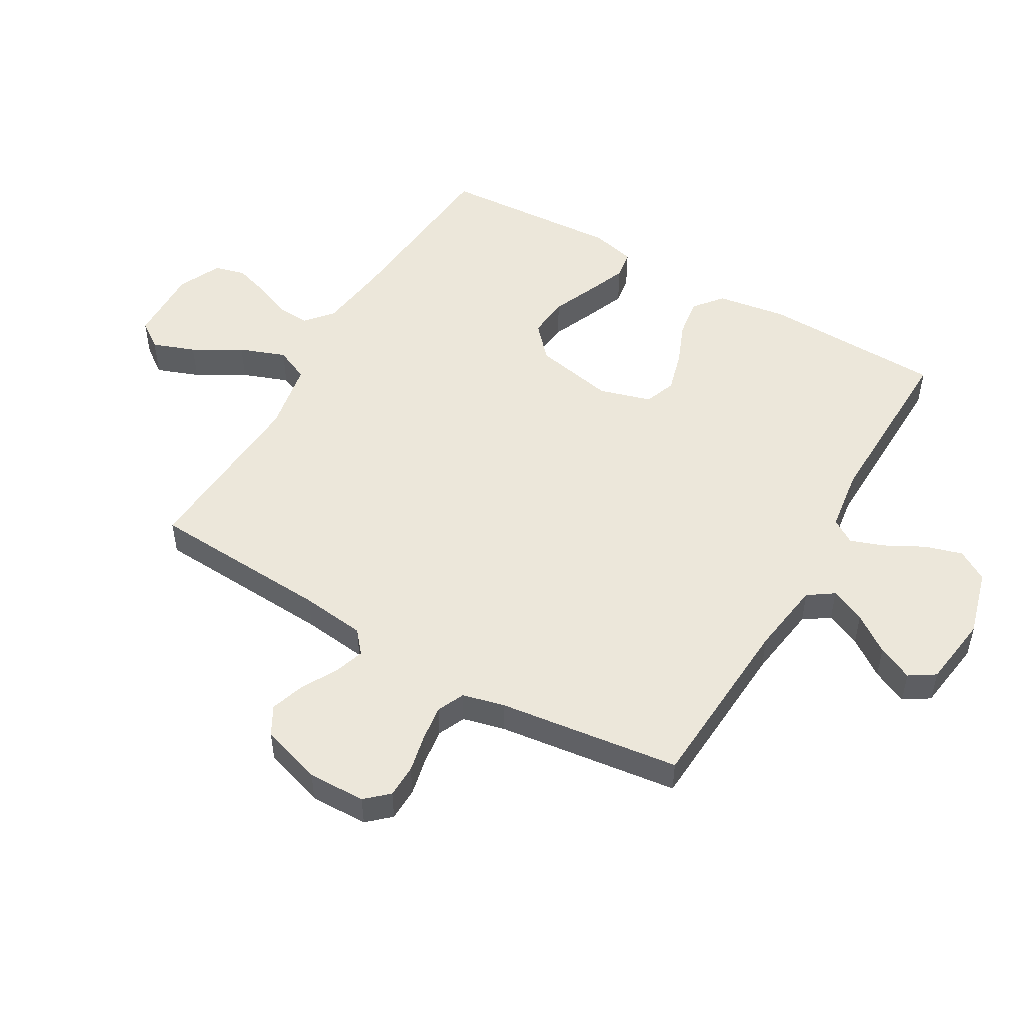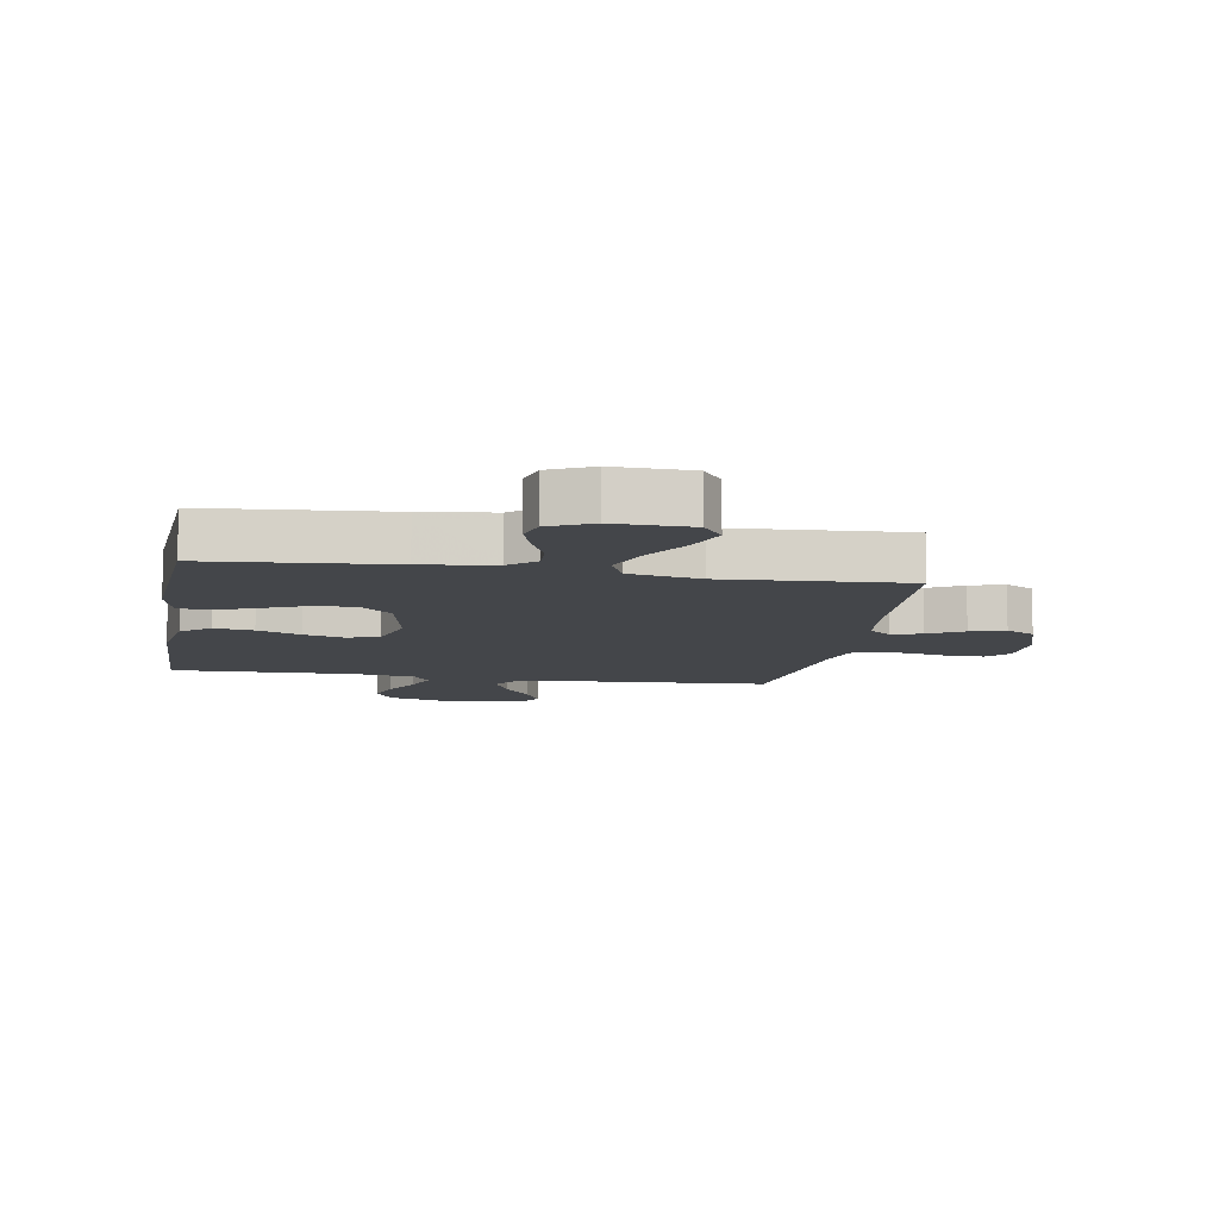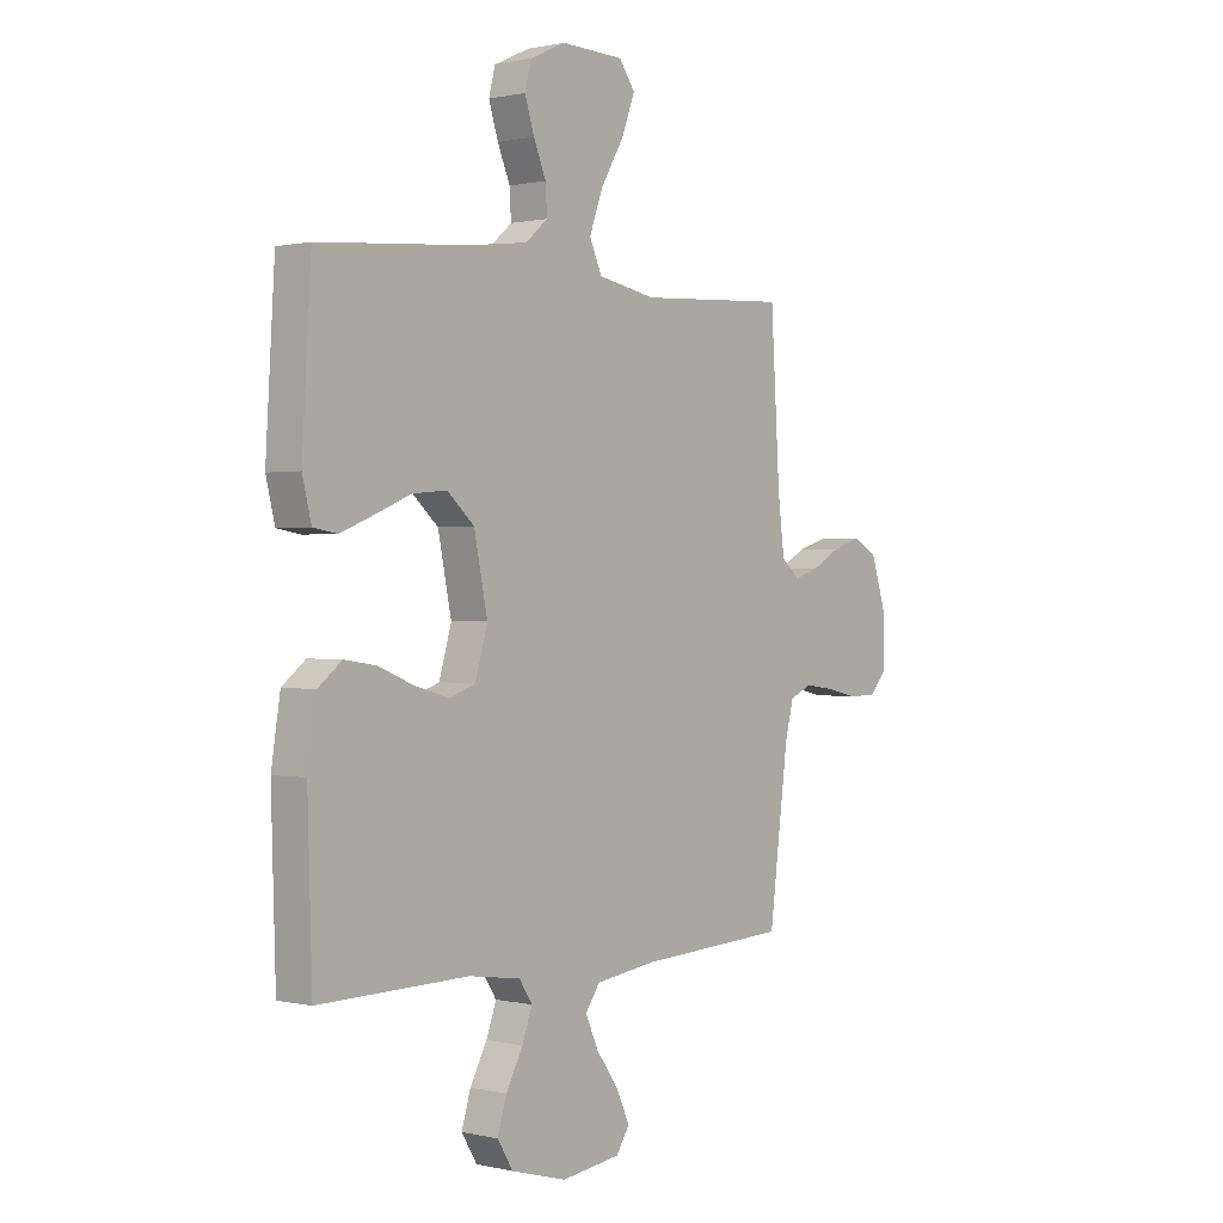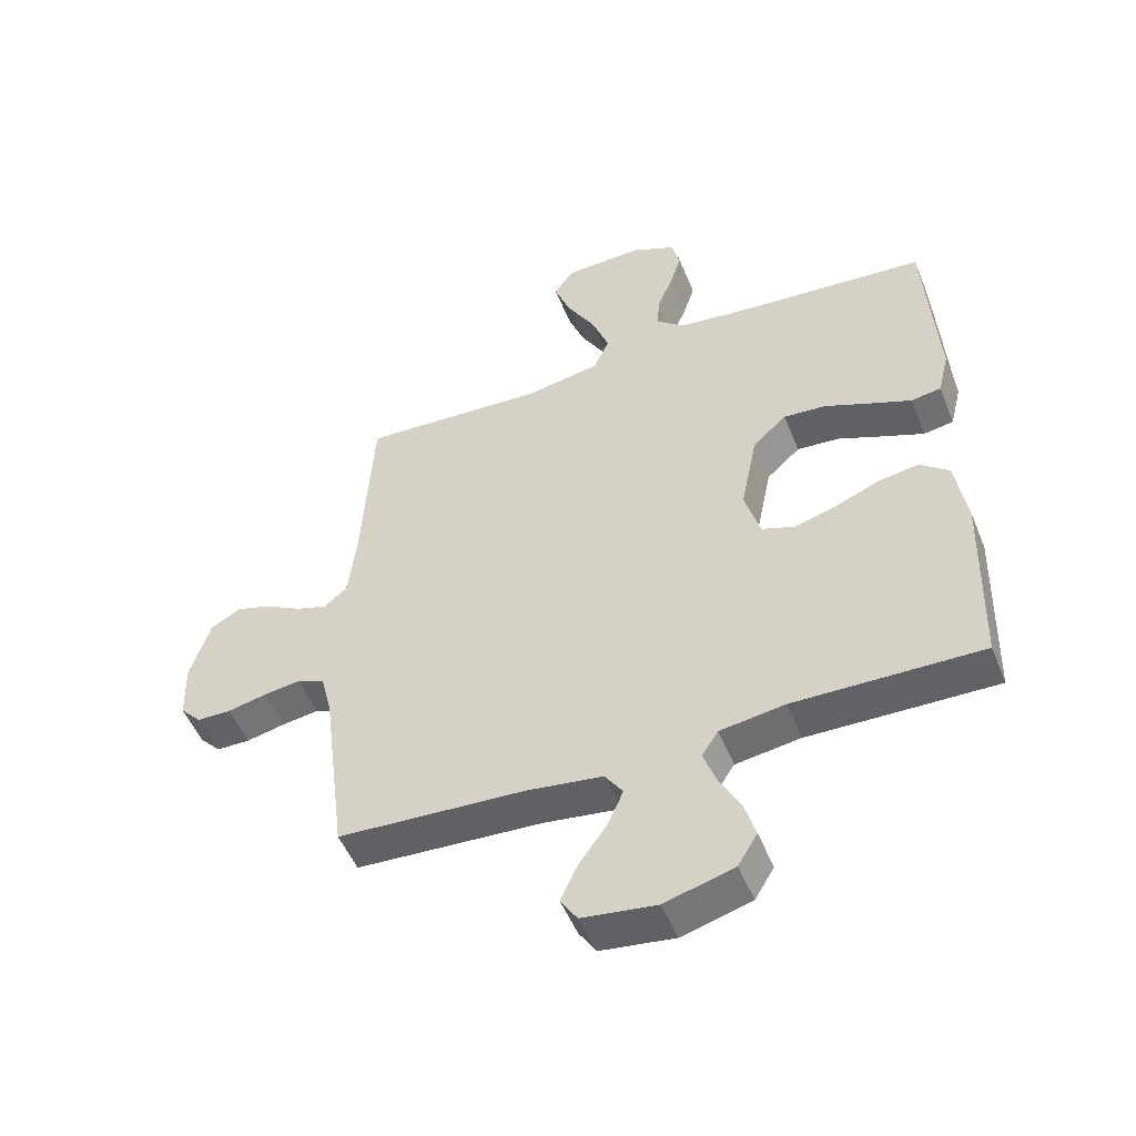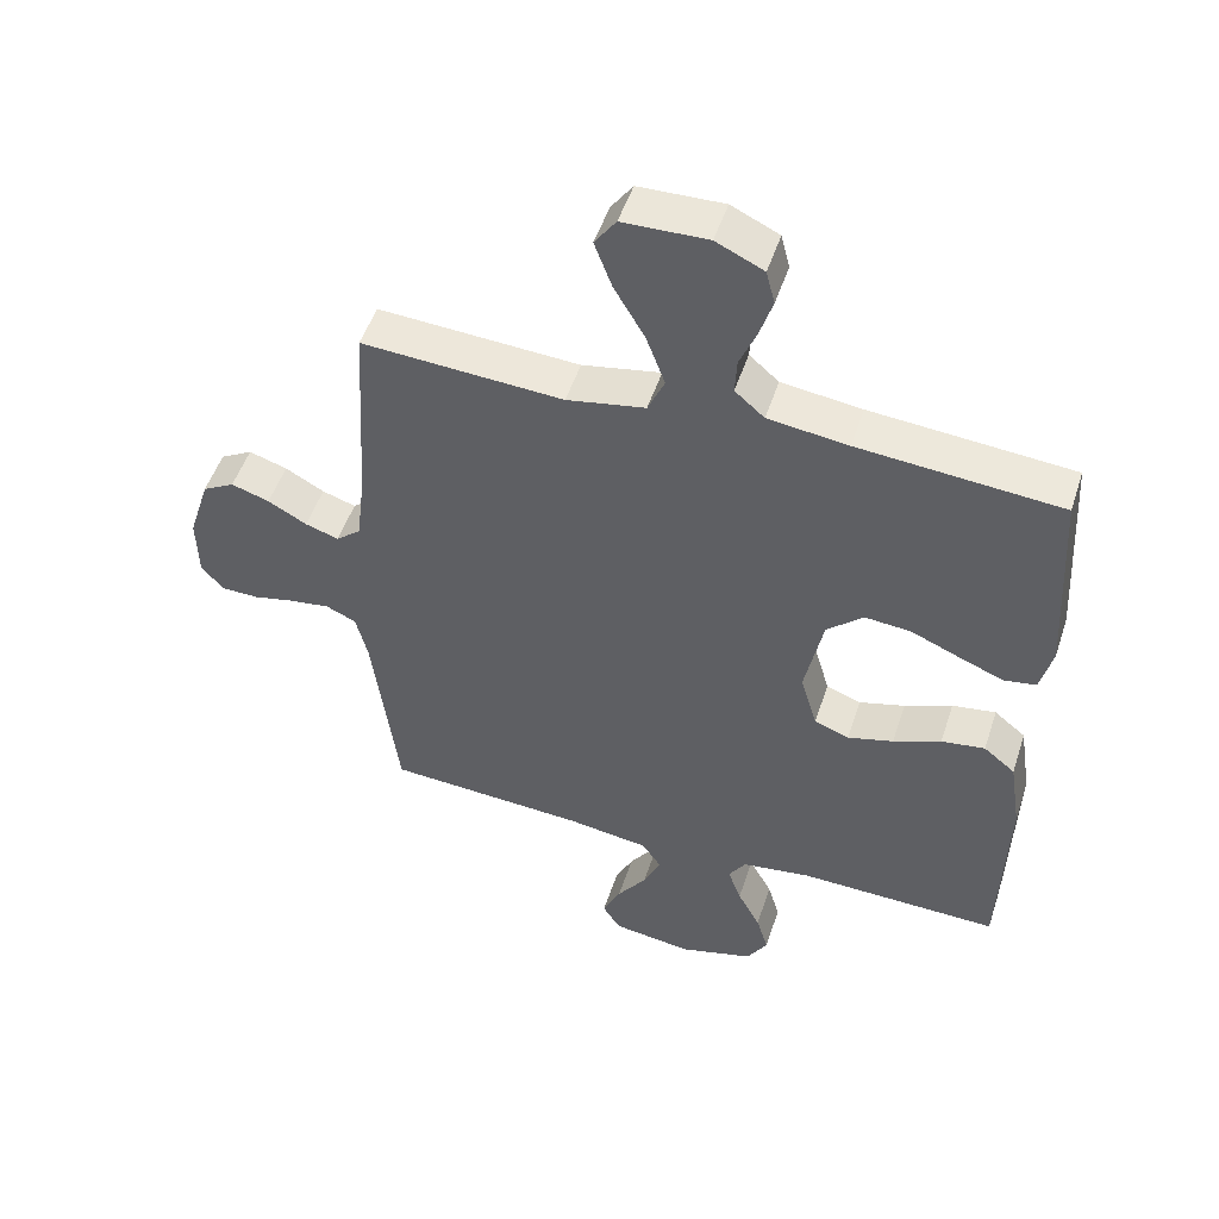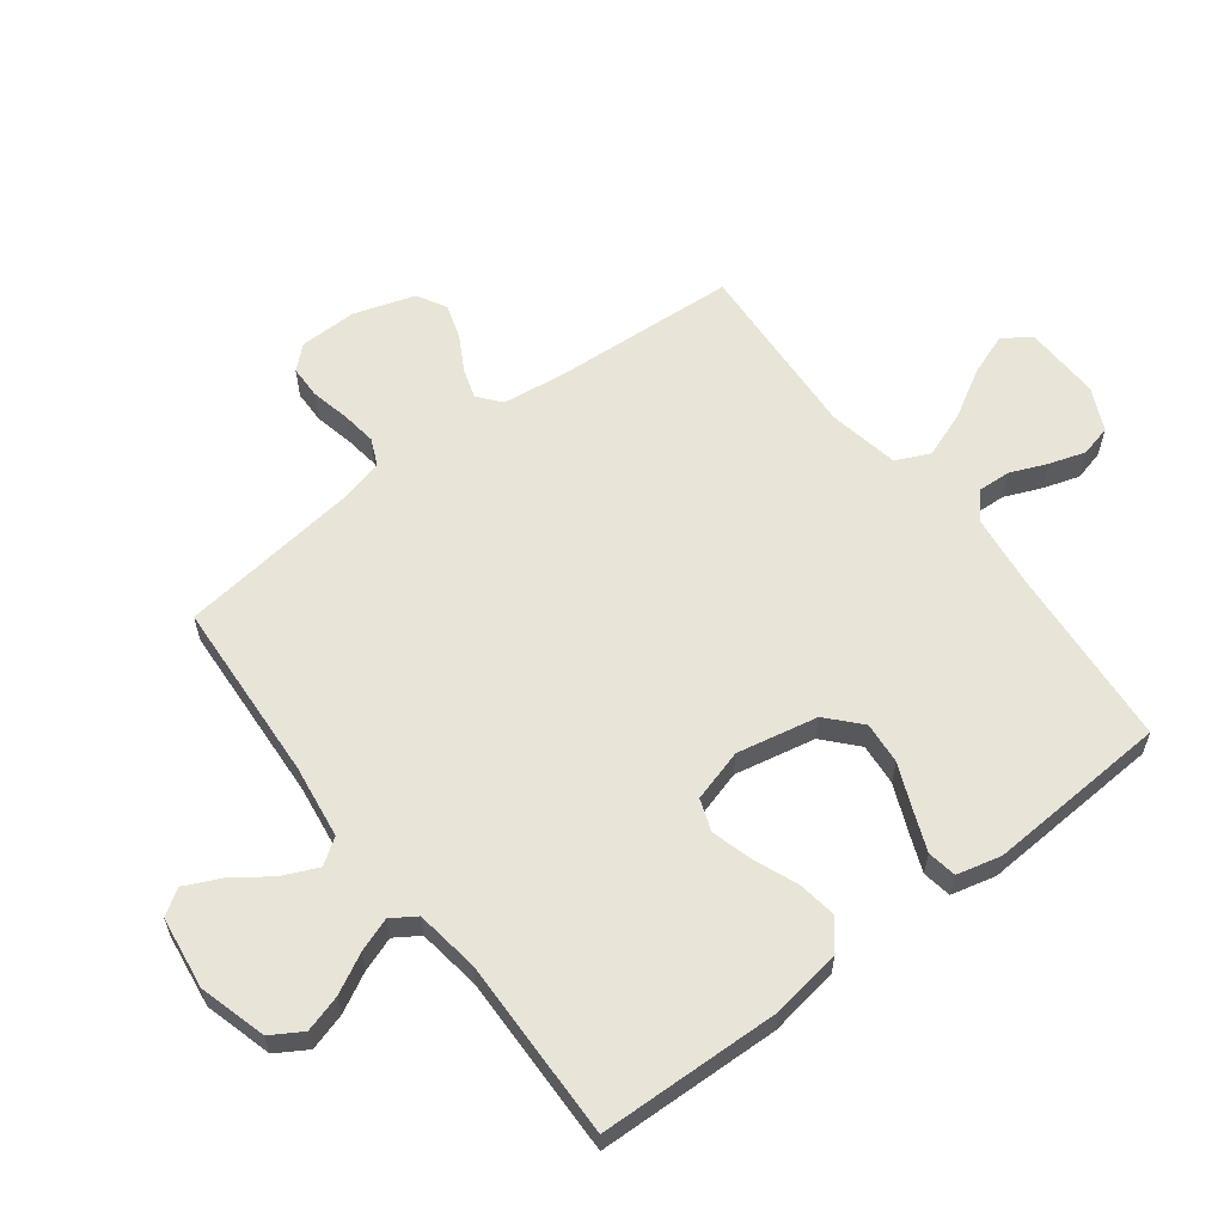
<metadata>
{"format":"obj","ext":"obj","renderer":"f3d","projection":"perspective","resolution":1024,"background":"white","views":[{"elev":50.5,"azim":120.2,"up":"+Y"},{"elev":-9.5,"azim":-9.5,"up":"+Y"},{"elev":0.6,"azim":-49.7,"up":"+Z"},{"elev":-51.0,"azim":-158.3,"up":"+Z"},{"elev":50.6,"azim":-162.0,"up":"+Z"},{"elev":60.4,"azim":-127.2,"up":"+Y"}]}
</metadata>
<code>
v -0.5 0.07 0.5
v -0.2 0.07 0.524
v -0.081 0.07 0.539
v -0.037 0.07 0.577
v -0.04 0.07 0.631
v -0.065 0.07 0.691
v -0.084 0.07 0.751
v -0.071 0.07 0.802
v 0 0.07 0.835
v 0.126 0.07 0.831
v 0.158 0.07 0.786
v 0.132 0.07 0.716
v 0.086 0.07 0.637
v 0.058 0.07 0.561
v 0.083 0.07 0.505
v 0.2 0.07 0.483
v 0.5 0.07 0.5
v 0.518 0.07 0.2
v 0.531 0.07 0.093
v 0.568 0.07 0.062
v 0.618 0.07 0.078
v 0.676 0.07 0.11
v 0.733 0.07 0.128
v 0.781 0.07 0.101
v 0.813 0.07 0
v 0.811 0.07 -0.095
v 0.777 0.07 -0.132
v 0.722 0.07 -0.133
v 0.659 0.07 -0.119
v 0.6 0.07 -0.111
v 0.555 0.07 -0.131
v 0.538 0.07 -0.2
v 0.5 0.07 -0.5
v 0.2 0.07 -0.517
v 0.078 0.07 -0.534
v 0.049 0.07 -0.576
v 0.075 0.07 -0.634
v 0.119 0.07 -0.696
v 0.146 0.07 -0.754
v 0.119 0.07 -0.796
v 0 0.07 -0.812
v -0.111 0.07 -0.781
v -0.142 0.07 -0.73
v -0.124 0.07 -0.669
v -0.09 0.07 -0.605
v -0.07 0.07 -0.549
v -0.096 0.07 -0.509
v -0.2 0.07 -0.494
v -0.5 0.07 -0.5
v -0.509 0.07 -0.2
v -0.491 0.07 -0.085
v -0.444 0.07 -0.047
v -0.379 0.07 -0.057
v -0.308 0.07 -0.086
v -0.24 0.07 -0.105
v -0.188 0.07 -0.086
v -0.163 0.07 0
v -0.19 0.07 0.133
v -0.244 0.07 0.182
v -0.313 0.07 0.176
v -0.387 0.07 0.145
v -0.452 0.07 0.119
v -0.5 0.07 0.127
v -0.518 0.07 0.2
v -0.5 0 0.5
v -0.2 0 0.524
v -0.081 0 0.539
v -0.037 0 0.577
v -0.04 0 0.631
v -0.065 0 0.691
v -0.084 0 0.751
v -0.071 0 0.802
v 0 0 0.835
v 0.126 0 0.831
v 0.158 0 0.786
v 0.132 0 0.716
v 0.086 0 0.637
v 0.058 0 0.561
v 0.083 0 0.505
v 0.2 0 0.483
v 0.5 0 0.5
v 0.518 0 0.2
v 0.531 0 0.093
v 0.568 0 0.062
v 0.618 0 0.078
v 0.676 0 0.11
v 0.733 0 0.128
v 0.781 0 0.101
v 0.813 0 0
v 0.811 0 -0.095
v 0.777 0 -0.132
v 0.722 0 -0.133
v 0.659 0 -0.119
v 0.6 0 -0.111
v 0.555 0 -0.131
v 0.538 0 -0.2
v 0.5 0 -0.5
v 0.2 0 -0.517
v 0.078 0 -0.534
v 0.049 0 -0.576
v 0.075 0 -0.634
v 0.119 0 -0.696
v 0.146 0 -0.754
v 0.119 0 -0.796
v 0 0 -0.812
v -0.111 0 -0.781
v -0.142 0 -0.73
v -0.124 0 -0.669
v -0.09 0 -0.605
v -0.07 0 -0.549
v -0.096 0 -0.509
v -0.2 0 -0.494
v -0.5 0 -0.5
v -0.509 0 -0.2
v -0.491 0 -0.085
v -0.444 0 -0.047
v -0.379 0 -0.057
v -0.308 0 -0.086
v -0.24 0 -0.105
v -0.188 0 -0.086
v -0.163 0 0
v -0.19 0 0.133
v -0.244 0 0.182
v -0.313 0 0.176
v -0.387 0 0.145
v -0.452 0 0.119
v -0.5 0 0.127
v -0.518 0 0.2
f 64 1 2
f 63 64 2
f 62 63 2
f 61 62 2
f 60 61 2
f 59 60 2 3
f 58 59 3 4
f 57 58 4
f 52 53 54
f 51 52 54
f 50 51 54
f 49 50 54
f 48 49 54
f 47 48 54 55
f 46 47 55 56
f 43 44 45
f 42 43 45
f 41 42 45
f 40 41 45
f 39 40 45
f 38 39 45
f 37 38 45
f 36 37 45 46
f 46 56 57
f 36 46 57
f 35 36 57
f 32 33 34
f 35 57 4
f 34 35 4
f 32 34 4
f 31 32 4
f 27 28 29
f 26 27 29
f 25 26 29
f 24 25 29
f 23 24 29
f 22 23 29
f 21 22 29
f 20 21 29 30
f 16 17 18
f 15 16 18 19
f 11 12 13
f 10 11 13
f 9 10 13
f 8 9 13
f 7 8 13
f 6 7 13
f 5 6 13
f 5 13 14
f 4 5 14 15
f 19 20 30 31
f 4 15 19 31
f 66 65 128
f 66 128 127
f 66 127 126
f 66 126 125
f 66 125 124
f 67 66 124 123
f 68 67 123 122
f 68 122 121
f 118 117 116
f 118 116 115
f 118 115 114
f 118 114 113
f 118 113 112
f 119 118 112 111
f 120 119 111 110
f 109 108 107
f 109 107 106
f 109 106 105
f 109 105 104
f 109 104 103
f 109 103 102
f 109 102 101
f 110 109 101 100
f 121 120 110
f 121 110 100
f 121 100 99
f 98 97 96
f 68 121 99
f 68 99 98
f 68 98 96
f 68 96 95
f 93 92 91
f 93 91 90
f 93 90 89
f 93 89 88
f 93 88 87
f 93 87 86
f 93 86 85
f 94 93 85 84
f 82 81 80
f 83 82 80 79
f 77 76 75
f 77 75 74
f 77 74 73
f 77 73 72
f 77 72 71
f 77 71 70
f 77 70 69
f 78 77 69
f 79 78 69 68
f 95 94 84 83
f 95 83 79 68
f 1 65 66 2
f 2 66 67 3
f 3 67 68 4
f 4 68 69 5
f 5 69 70 6
f 6 70 71 7
f 7 71 72 8
f 8 72 73 9
f 9 73 74 10
f 10 74 75 11
f 11 75 76 12
f 12 76 77 13
f 13 77 78 14
f 14 78 79 15
f 15 79 80 16
f 16 80 81 17
f 17 81 82 18
f 18 82 83 19
f 19 83 84 20
f 20 84 85 21
f 21 85 86 22
f 22 86 87 23
f 23 87 88 24
f 24 88 89 25
f 25 89 90 26
f 26 90 91 27
f 27 91 92 28
f 28 92 93 29
f 29 93 94 30
f 30 94 95 31
f 31 95 96 32
f 32 96 97 33
f 33 97 98 34
f 34 98 99 35
f 35 99 100 36
f 36 100 101 37
f 37 101 102 38
f 38 102 103 39
f 39 103 104 40
f 40 104 105 41
f 41 105 106 42
f 42 106 107 43
f 43 107 108 44
f 44 108 109 45
f 45 109 110 46
f 46 110 111 47
f 47 111 112 48
f 48 112 113 49
f 49 113 114 50
f 50 114 115 51
f 51 115 116 52
f 52 116 117 53
f 53 117 118 54
f 54 118 119 55
f 55 119 120 56
f 56 120 121 57
f 57 121 122 58
f 58 122 123 59
f 59 123 124 60
f 60 124 125 61
f 61 125 126 62
f 62 126 127 63
f 63 127 128 64
f 64 128 65 1

</code>
